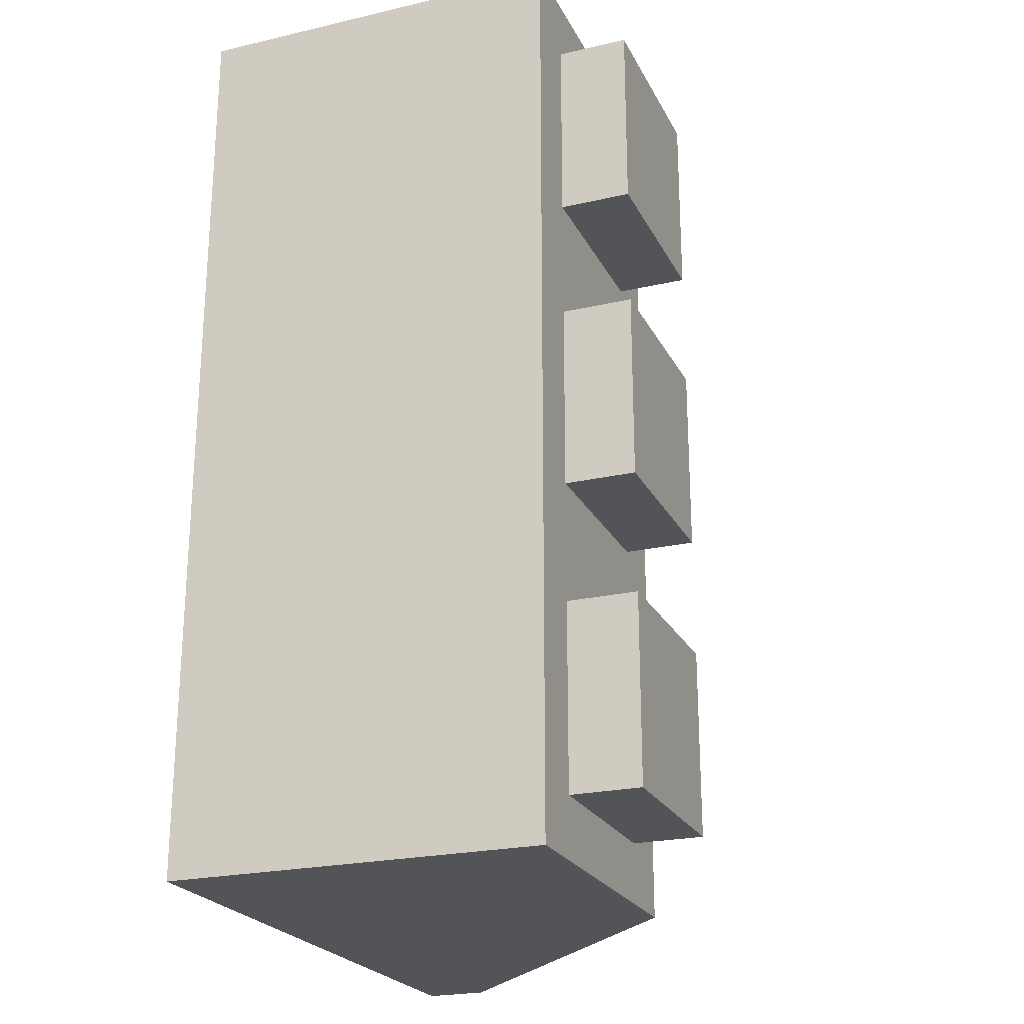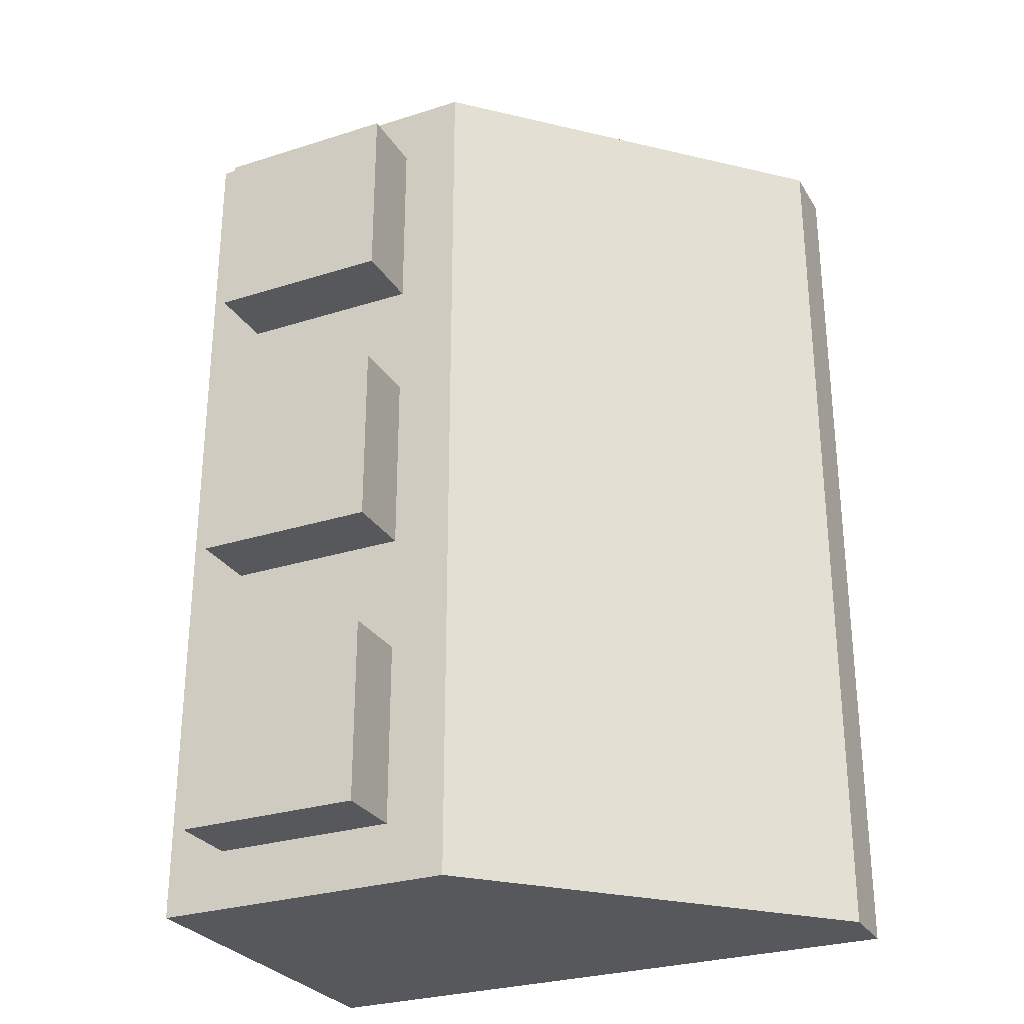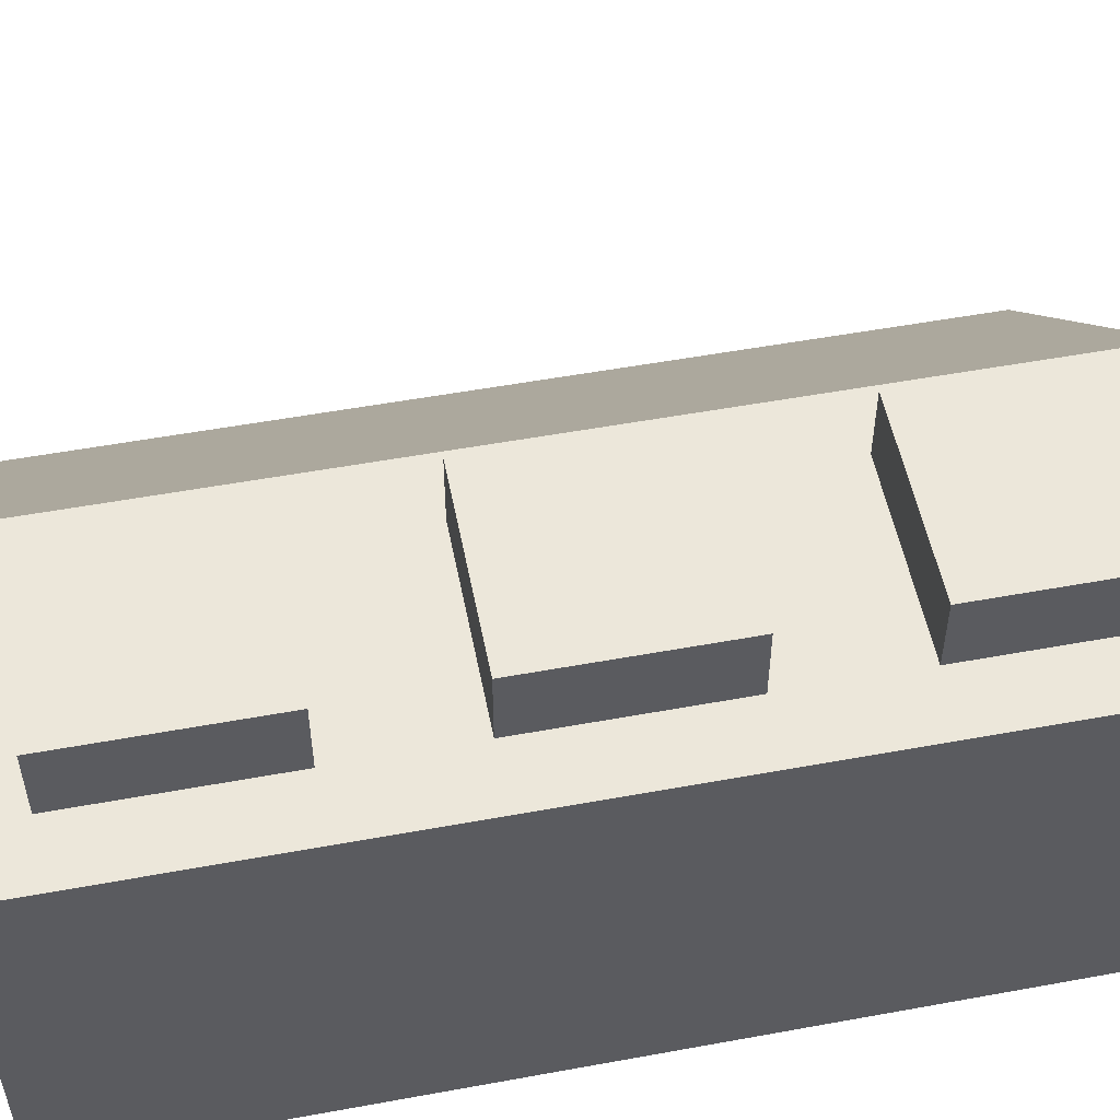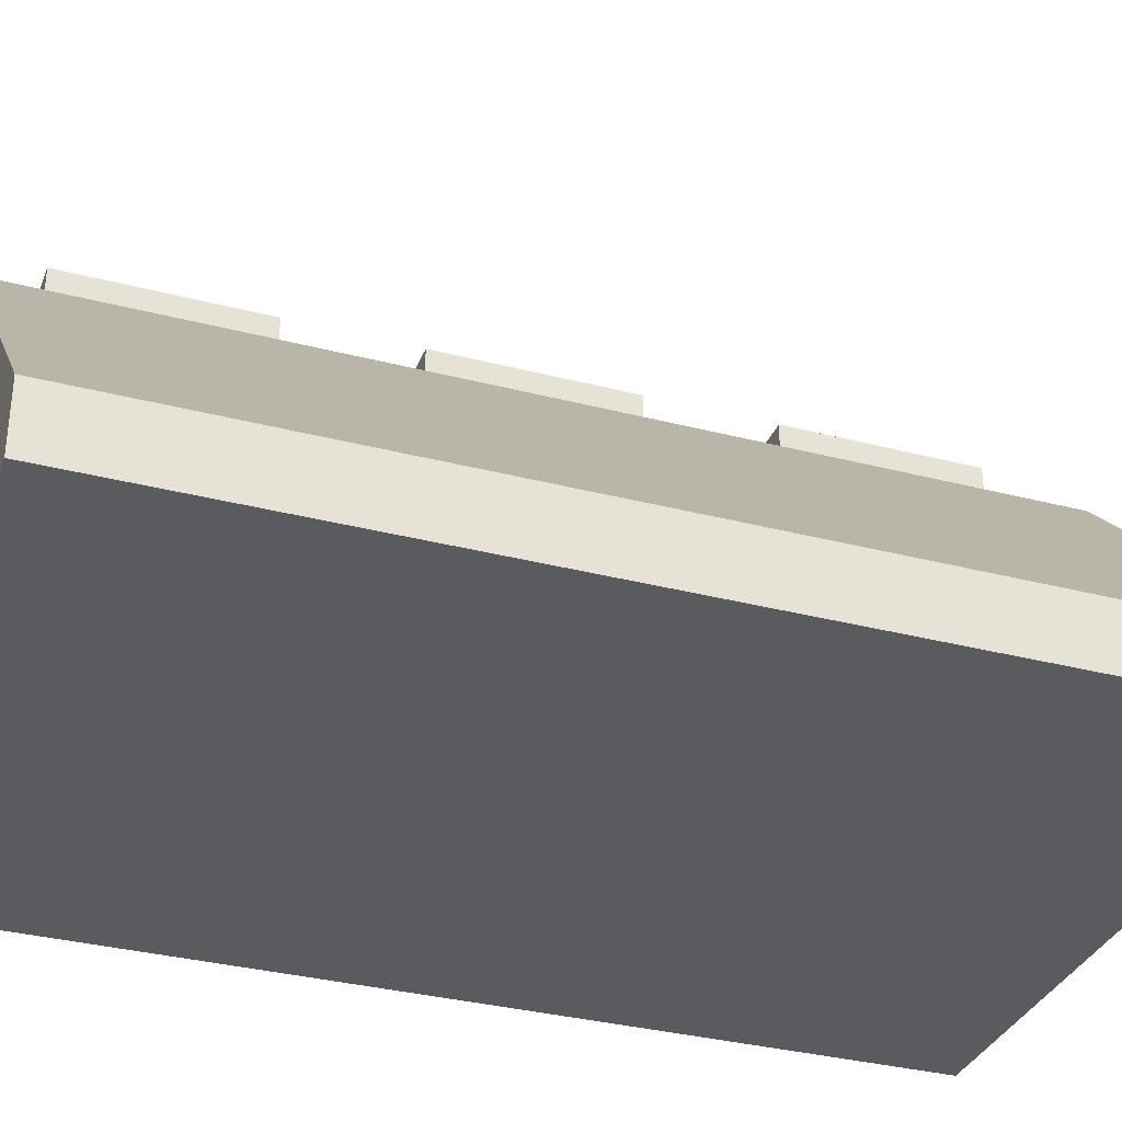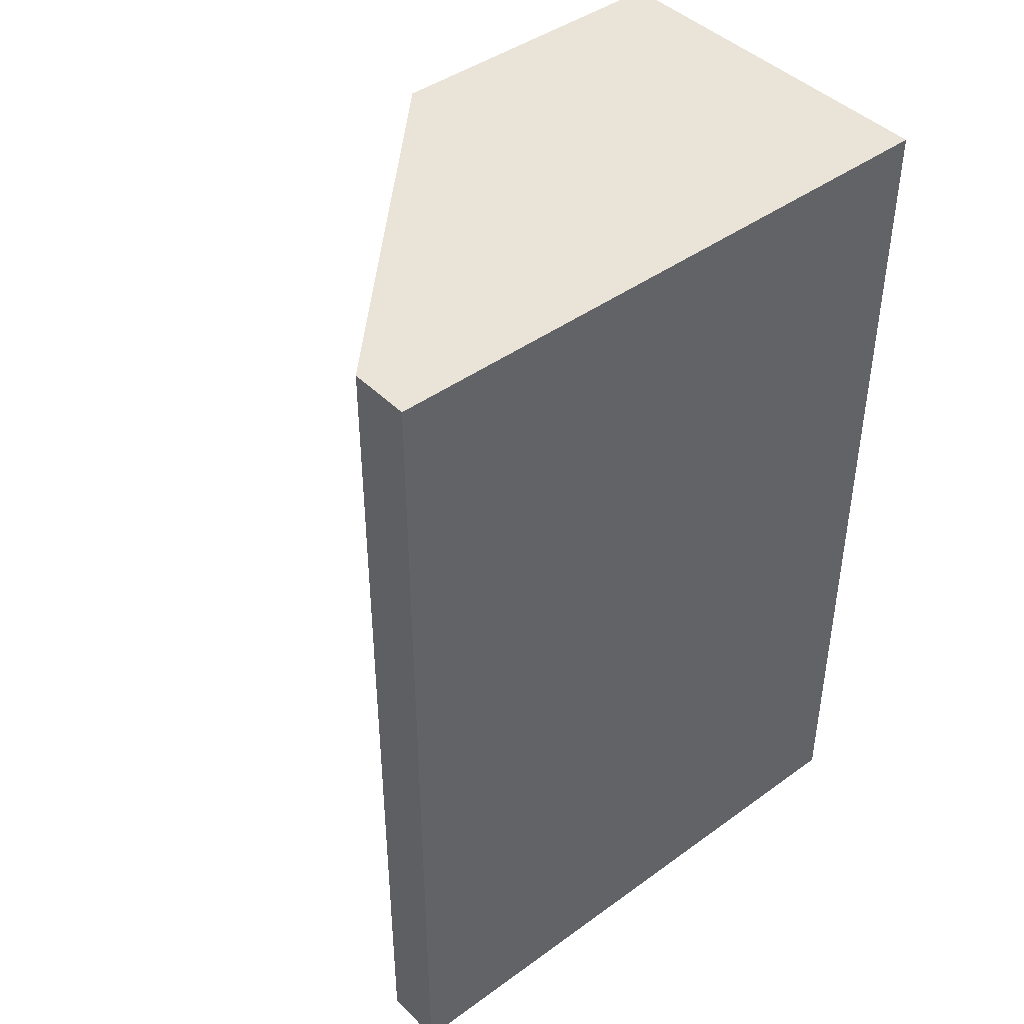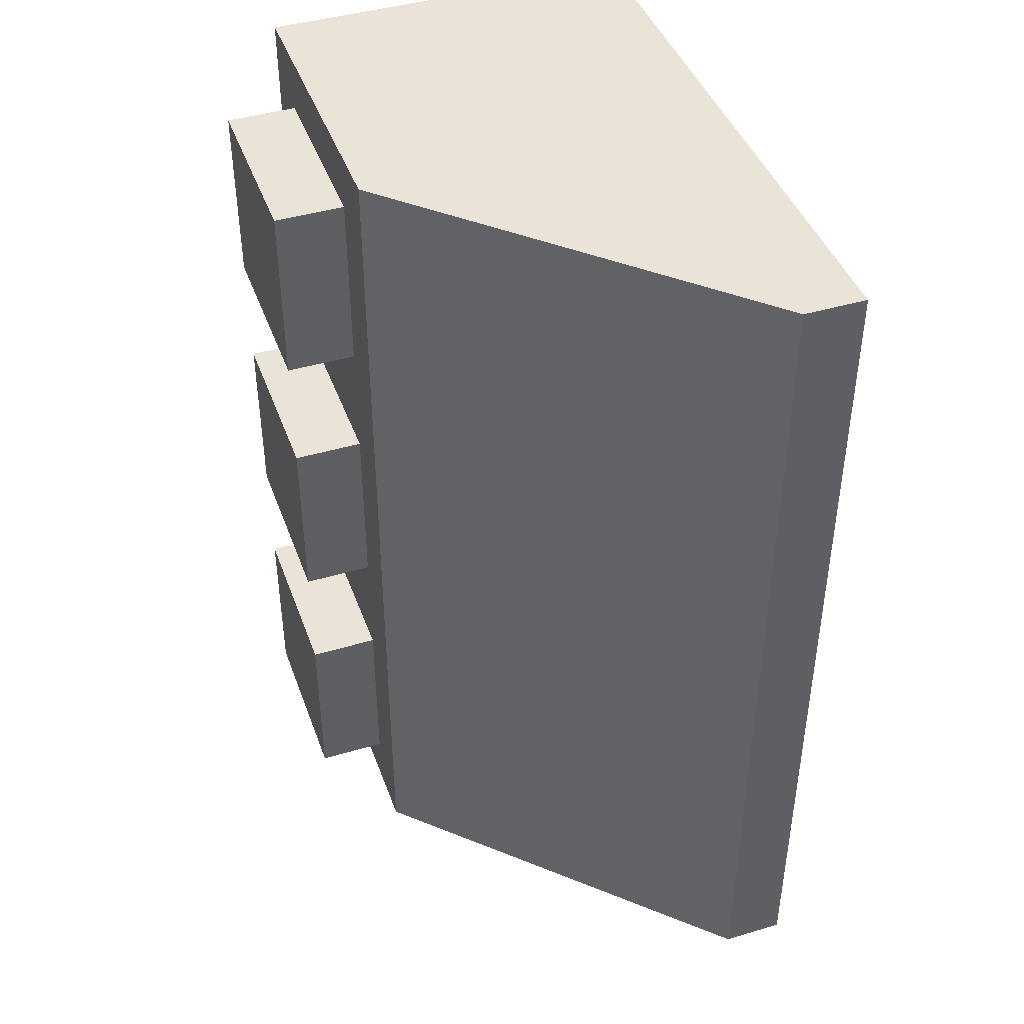
<metadata>
{"format":"obj","ext":"obj","renderer":"f3d","projection":"perspective","resolution":1024,"background":"white","views":[{"elev":-23.3,"azim":111.3,"up":"+Z"},{"elev":-28.3,"azim":-154.4,"up":"+Z"},{"elev":53.3,"azim":78.9,"up":"+Y"},{"elev":-33.5,"azim":-109.6,"up":"+Y"},{"elev":43.3,"azim":-40.6,"up":"+Z"},{"elev":43.3,"azim":-109.3,"up":"+Z"}]}
</metadata>
<code>
g square-lq-brick-slope-2x3
v -0.0795 0.016 -0.1185 1 1 1
v 0 0.096 -0.1185 1 1 1
v -0.0795 0.016 0.1185 1 1 1
v 0 0.096 0.1185 1 1 1
v -0.0795 0 -0.1185 1 1 1
v -0.0795 0 0.1185 1 1 1
v 0.0795 0.096 -0.1185 1 1 1
v 0.0795 0.096 0.1185 1 1 1
v 0.0795 0 -0.1185 1 1 1
v 0.0795 0 0.1185 1 1 1
v 0.01575 0.096 -0.024 1 1 1
v 0.06375 0.096 -0.024 1 1 1
v 0.01575 0.114 -0.024 1 1 1
v 0.06375 0.114 -0.024 1 1 1
v 0.01575 0.096 0.024 1 1 1
v 0.01575 0.114 0.024 1 1 1
v 0.06375 0.114 0.024 1 1 1
v 0.06375 0.096 0.024 1 1 1
v 0.01575 0.096 0.055 1 1 1
v 0.06375 0.096 0.055 1 1 1
v 0.01575 0.114 0.055 1 1 1
v 0.06375 0.114 0.055 1 1 1
v 0.01575 0.096 0.103 1 1 1
v 0.01575 0.114 0.103 1 1 1
v 0.06375 0.114 0.103 1 1 1
v 0.06375 0.096 0.103 1 1 1
v 0.01575 0.096 -0.103 1 1 1
v 0.06375 0.096 -0.103 1 1 1
v 0.01575 0.114 -0.103 1 1 1
v 0.06375 0.114 -0.103 1 1 1
v 0.01575 0.096 -0.055 1 1 1
v 0.01575 0.114 -0.055 1 1 1
v 0.06375 0.114 -0.055 1 1 1
v 0.06375 0.096 -0.055 1 1 1
f 3 2 1
f 2 3 4
f 6 1 5
f 1 6 3
f 2 8 7
f 8 2 4
f 8 9 7
f 9 8 10
f 8 6 10
f 6 8 3
f 3 8 4
f 1 9 5
f 9 1 7
f 7 1 2
f 6 9 10
f 9 6 5
f 13 12 11
f 12 13 14
f 15 13 11
f 13 15 16
f 17 12 14
f 12 17 18
f 17 15 18
f 15 17 16
f 13 17 14
f 17 13 16
f 21 20 19
f 20 21 22
f 23 21 19
f 21 23 24
f 25 20 22
f 20 25 26
f 25 23 26
f 23 25 24
f 21 25 22
f 25 21 24
f 29 28 27
f 28 29 30
f 31 29 27
f 29 31 32
f 33 28 30
f 28 33 34
f 33 31 34
f 31 33 32
f 29 33 30
f 33 29 32
g square-lq-brick-slope-2x3
f 3 2 1
f 2 3 4
f 6 1 5
f 1 6 3
f 2 8 7
f 8 2 4
f 8 9 7
f 9 8 10
f 8 6 10
f 6 8 3
f 3 8 4
f 1 9 5
f 9 1 7
f 7 1 2
f 6 9 10
f 9 6 5
f 13 12 11
f 12 13 14
f 15 13 11
f 13 15 16
f 17 12 14
f 12 17 18
f 17 15 18
f 15 17 16
f 13 17 14
f 17 13 16
f 21 20 19
f 20 21 22
f 23 21 19
f 21 23 24
f 25 20 22
f 20 25 26
f 25 23 26
f 23 25 24
f 21 25 22
f 25 21 24
f 29 28 27
f 28 29 30
f 31 29 27
f 29 31 32
f 33 28 30
f 28 33 34
f 33 31 34
f 31 33 32
f 29 33 30
f 33 29 32

</code>
